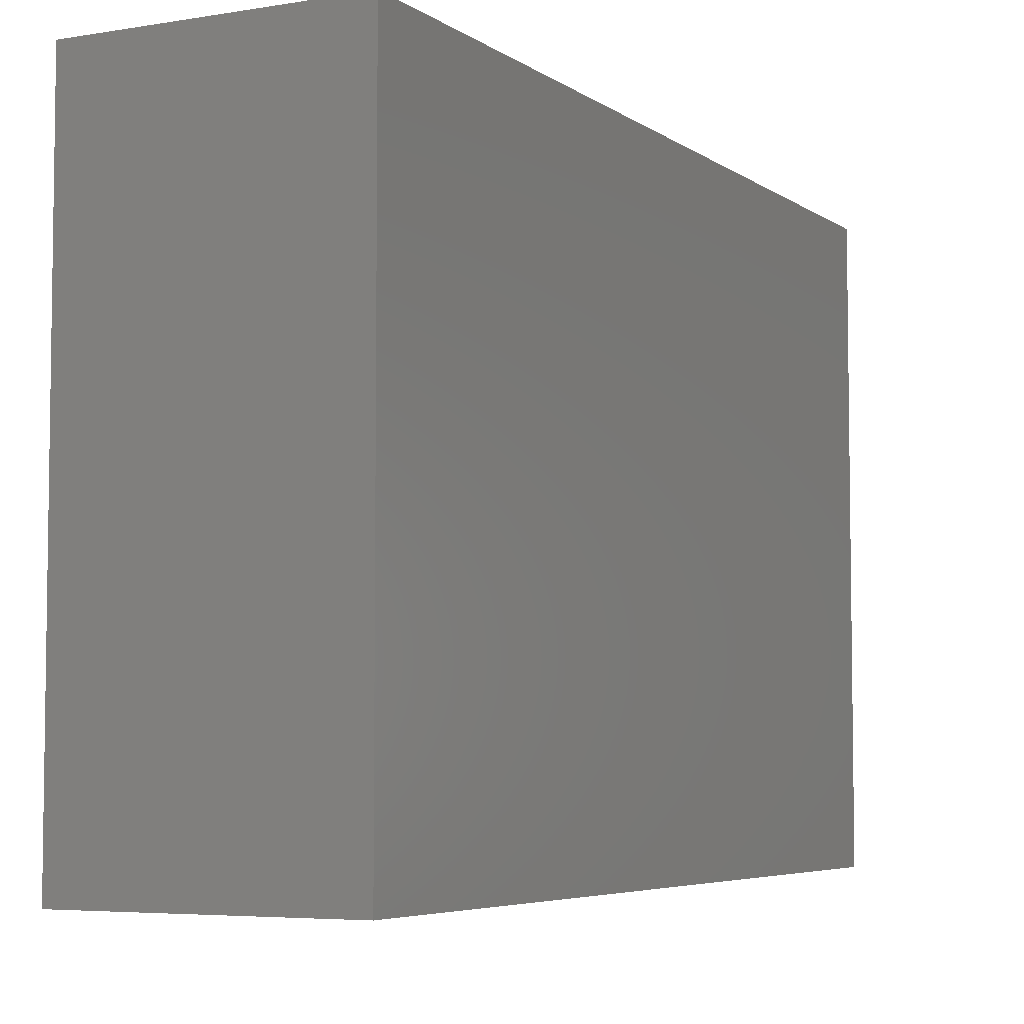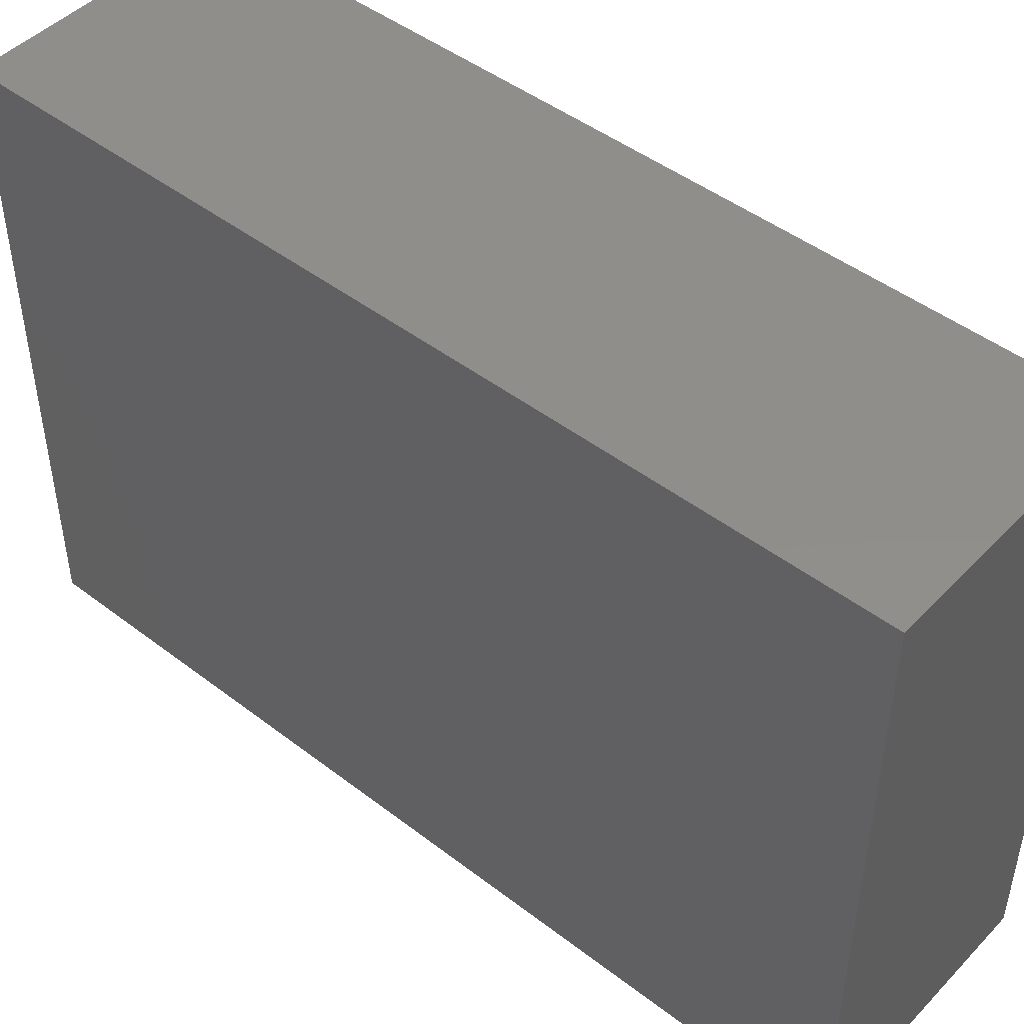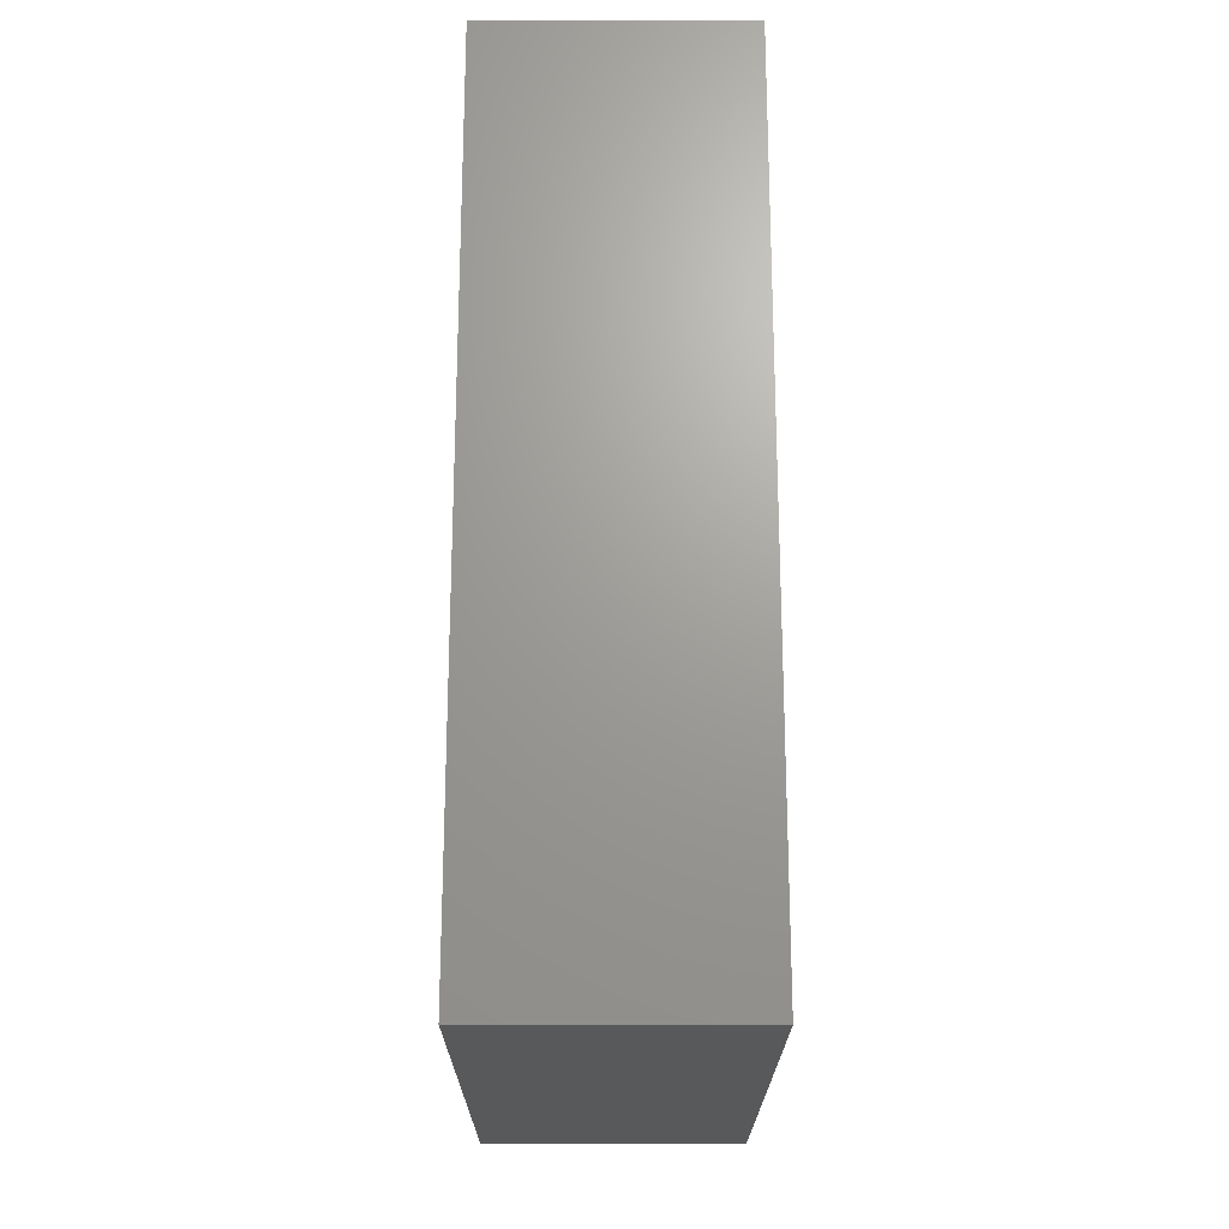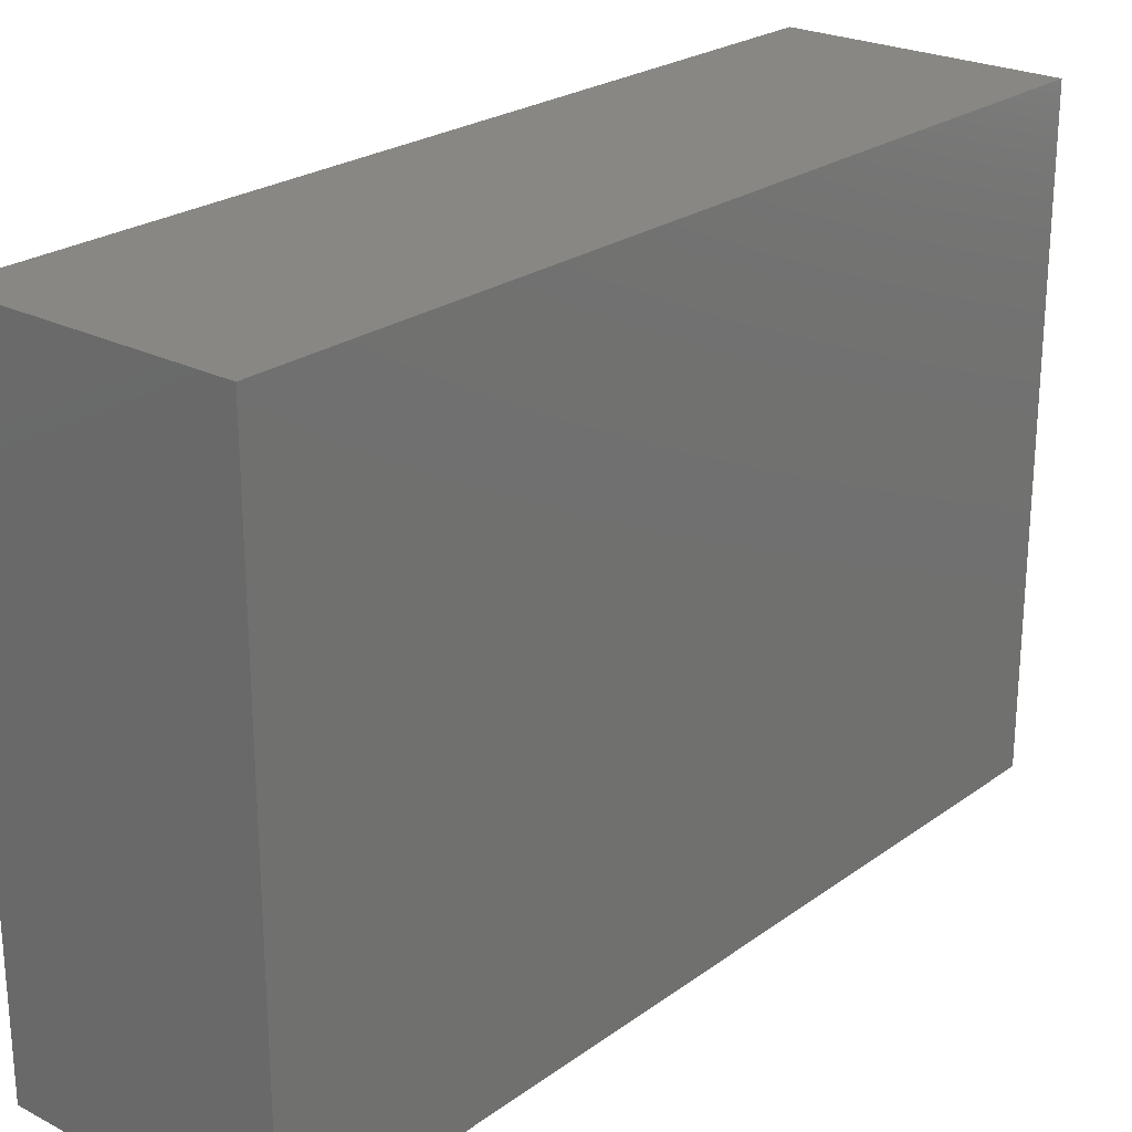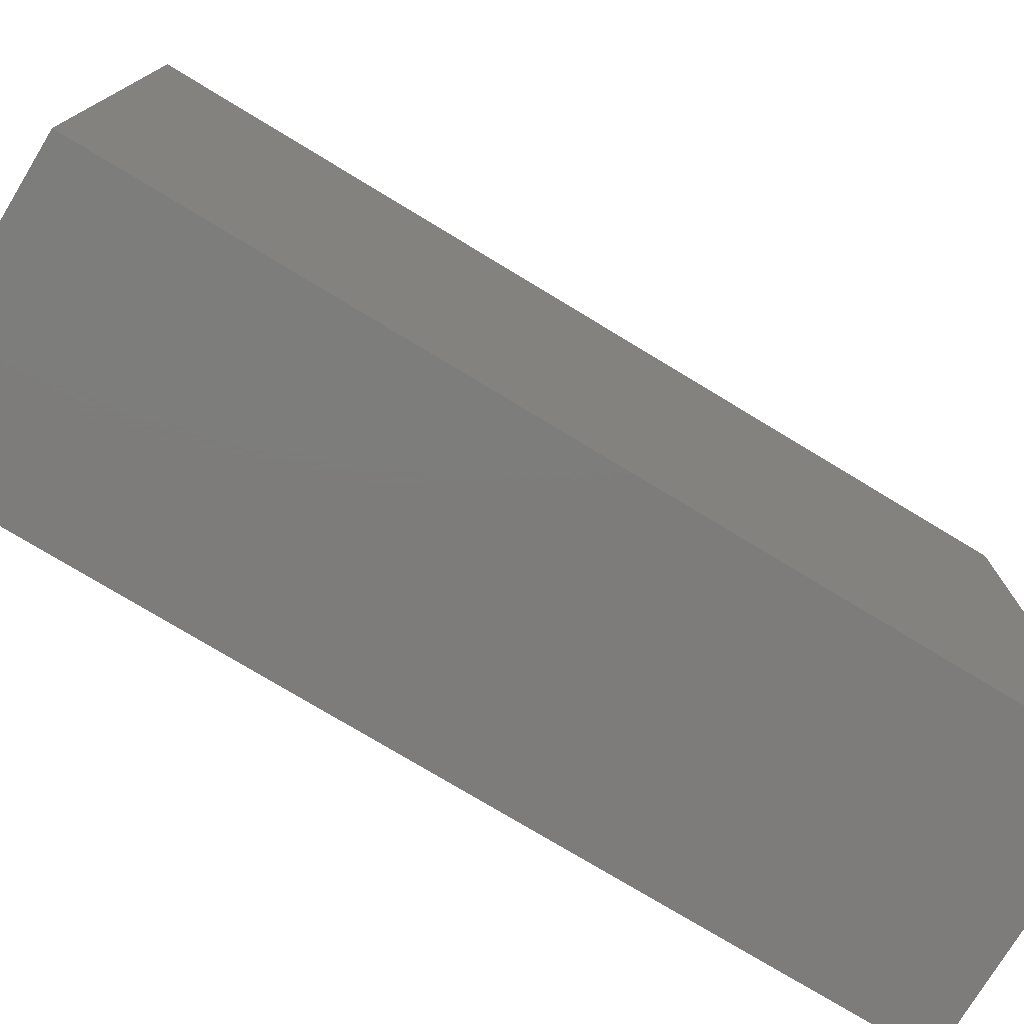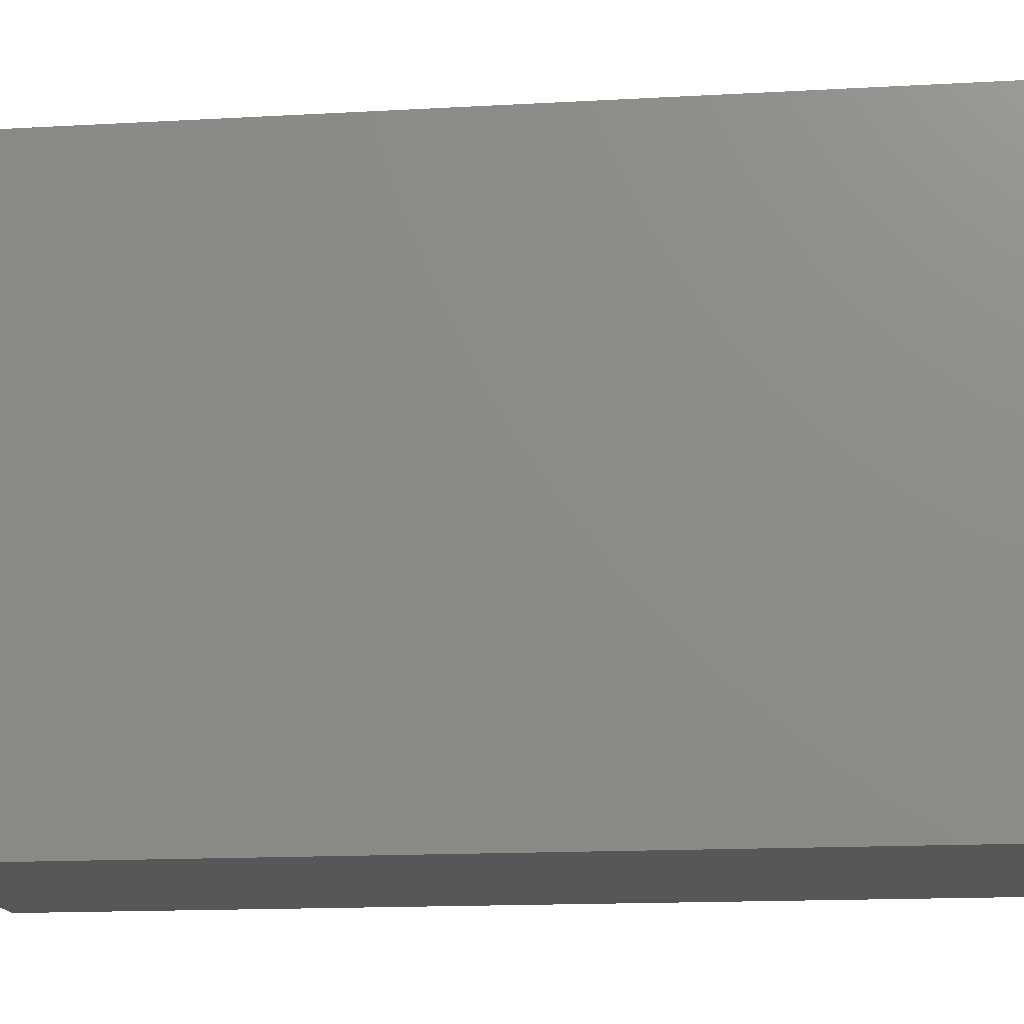
<metadata>
{"format":"stl","ext":"stl","renderer":"f3d","projection":"perspective","resolution":1024,"background":"white","views":[{"elev":-5.3,"azim":-152.5,"up":"+Y"},{"elev":46.8,"azim":-49.0,"up":"+Y"},{"elev":-21.2,"azim":179.8,"up":"+Z"},{"elev":24.1,"azim":-139.7,"up":"+Y"},{"elev":-76.2,"azim":58.8,"up":"+Y"},{"elev":-16.9,"azim":-83.8,"up":"+Y"}]}
</metadata>
<code>
# stl→obj: 98 verts, 192 faces
v -22 -22 0
v -10.75 -22 3.467e-31
v -22 4 3.184e-15
v -10.75 3.999 3.184e-15
v -22 30 6.368e-15
v -10.75 30 6.368e-15
v -22 56 9.552e-15
v -10.75 56 9.552e-15
v -22 82 1.274e-14
v -10.75 82 1.274e-14
v 0.5 -22 -9.185e-20
v 0.5 4 3.184e-15
v 0.5 30 6.368e-15
v 0.5 56 9.552e-15
v 0.5 82 1.274e-14
v 11.75 -22 1.04e-30
v 11.75 3.999 3.184e-15
v 11.75 30 6.368e-15
v 11.75 56 9.552e-15
v 11.75 82 1.274e-14
v 23 -22 -9.185e-20
v 23 4 3.184e-15
v 23 30 6.368e-15
v 23 56 9.552e-15
v 23 82 1.274e-14
v -22 4 -152
v -10.75 -22 -152
v -22 -22 -152
v -10.75 4 -152
v -22 30 -152
v -10.75 30 -152
v -22 56 -152
v -10.75 56 -152
v -22 82 -152
v -10.75 82 -152
v 0.5 -22 -152
v 0.5 4 -152
v 0.5 30 -152
v 0.5 56 -152
v 0.5 82 -152
v 11.75 -22 -152
v 11.75 4 -152
v 11.75 30 -152
v 11.75 56 -152
v 11.75 82 -152
v 23 -22 -152
v 23 4 -152
v 23 30 -152
v 23 56 -152
v 23 82 -152
v -22 -22 -38
v -22 4 -38
v -22 -22 -76
v -22 4 -76
v -22 -22 -114
v -22 4 -114
v -22 30 -38
v -22 30 -76
v -22 30 -114
v -22 56 -38
v -22 56 -76
v -22 56 -114
v -22 82 -38
v -22 82 -76
v -22 82 -114
v 23 -22 -38
v 23 3.999 -38
v 23 -22 -76
v 23 4 -76
v 23 -22 -114
v 23 3.999 -114
v 23 30 -38
v 23 30 -76
v 23 30 -114
v 23 56 -38
v 23 56 -76
v 23 56 -114
v 23 82 -38
v 23 82 -76
v 23 82 -114
v -10.75 -22 -38
v 0.5 -22 -38
v 11.75 -22 -38
v -10.75 -22 -76
v 0.5 -22 -76
v 11.75 -22 -76
v -10.75 -22 -114
v 0.5 -22 -114
v 11.75 -22 -114
v -10.75 82 -38
v 0.5 82 -38
v 11.75 82 -38
v -10.75 82 -76
v 0.5 82 -76
v 11.75 82 -76
v -10.75 82 -114
v 0.4993 82 -114
v 11.75 82 -114
f 1 2 3
f 4 3 2
f 3 4 5
f 6 5 4
f 5 6 7
f 8 7 6
f 7 8 9
f 10 9 8
f 2 11 4
f 12 4 11
f 4 12 6
f 13 6 12
f 6 13 8
f 14 8 13
f 8 14 10
f 15 10 14
f 11 16 12
f 17 12 16
f 12 17 13
f 18 13 17
f 13 18 14
f 19 14 18
f 14 19 15
f 20 15 19
f 16 21 17
f 22 17 21
f 17 22 18
f 23 18 22
f 18 23 19
f 24 19 23
f 19 24 20
f 25 20 24
f 26 27 28
f 27 26 29
f 30 29 26
f 29 30 31
f 32 31 30
f 31 32 33
f 34 33 32
f 33 34 35
f 29 36 27
f 36 29 37
f 31 37 29
f 37 31 38
f 33 38 31
f 38 33 39
f 35 39 33
f 39 35 40
f 37 41 36
f 41 37 42
f 38 42 37
f 42 38 43
f 39 43 38
f 43 39 44
f 40 44 39
f 44 40 45
f 42 46 41
f 46 42 47
f 43 47 42
f 47 43 48
f 44 48 43
f 48 44 49
f 45 49 44
f 49 45 50
f 3 51 1
f 51 3 52
f 52 53 51
f 53 52 54
f 54 55 53
f 55 54 56
f 56 28 55
f 28 56 26
f 5 52 3
f 52 5 57
f 57 54 52
f 54 57 58
f 58 56 54
f 56 58 59
f 59 26 56
f 26 59 30
f 7 57 5
f 57 7 60
f 60 58 57
f 58 60 61
f 61 59 58
f 59 61 62
f 62 30 59
f 30 62 32
f 9 60 7
f 60 9 63
f 63 61 60
f 61 63 64
f 64 62 61
f 62 64 65
f 65 32 62
f 32 65 34
f 21 66 22
f 67 22 66
f 66 68 67
f 69 67 68
f 68 70 69
f 71 69 70
f 70 46 71
f 47 71 46
f 22 67 23
f 72 23 67
f 67 69 72
f 73 72 69
f 69 71 73
f 74 73 71
f 71 47 74
f 48 74 47
f 23 72 24
f 75 24 72
f 72 73 75
f 76 75 73
f 73 74 76
f 77 76 74
f 74 48 77
f 49 77 48
f 24 75 25
f 78 25 75
f 75 76 78
f 79 78 76
f 76 77 79
f 80 79 77
f 77 49 80
f 50 80 49
f 51 2 1
f 2 51 81
f 81 11 2
f 11 81 82
f 82 16 11
f 16 82 83
f 83 21 16
f 21 83 66
f 53 81 51
f 81 53 84
f 84 82 81
f 82 84 85
f 85 83 82
f 83 85 86
f 86 66 83
f 66 86 68
f 55 84 53
f 84 55 87
f 87 85 84
f 85 87 88
f 88 86 85
f 86 88 89
f 89 68 86
f 68 89 70
f 28 87 55
f 87 28 27
f 27 88 87
f 88 27 36
f 36 89 88
f 89 36 41
f 41 70 89
f 70 41 46
f 9 10 63
f 90 63 10
f 10 15 90
f 91 90 15
f 15 20 91
f 92 91 20
f 20 25 92
f 78 92 25
f 63 90 64
f 93 64 90
f 90 91 93
f 94 93 91
f 91 92 94
f 95 94 92
f 92 78 95
f 79 95 78
f 64 93 65
f 96 65 93
f 93 94 96
f 97 96 94
f 94 95 97
f 98 97 95
f 95 79 98
f 80 98 79
f 65 96 34
f 35 34 96
f 96 97 35
f 40 35 97
f 97 98 40
f 45 40 98
f 98 80 45
f 50 45 80

</code>
